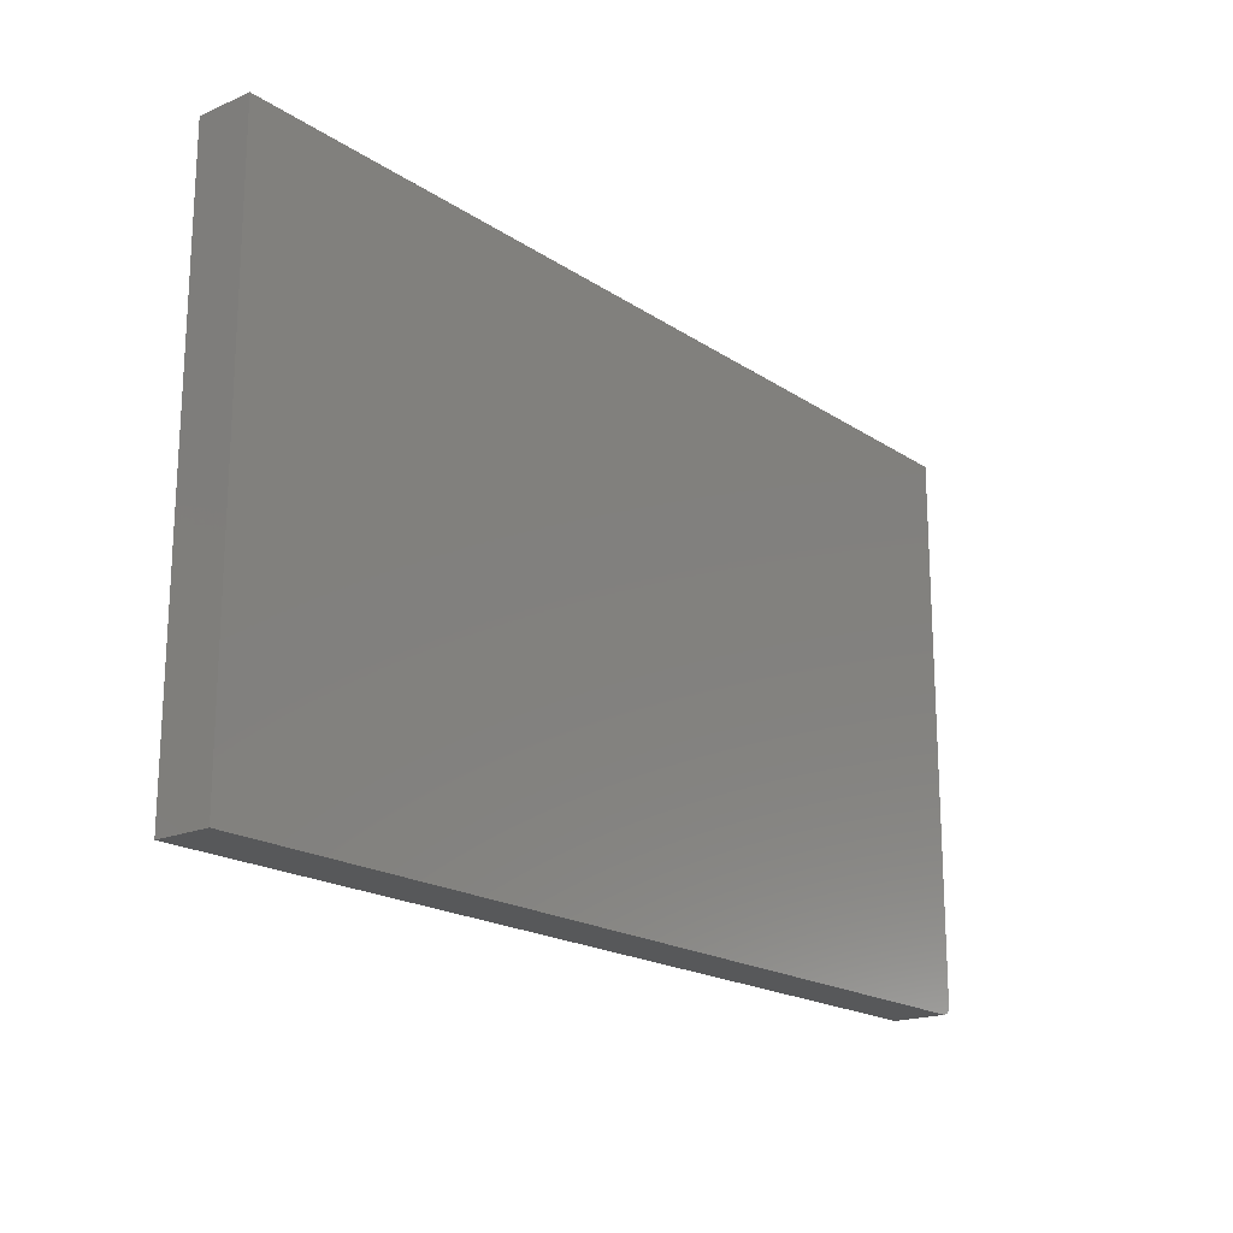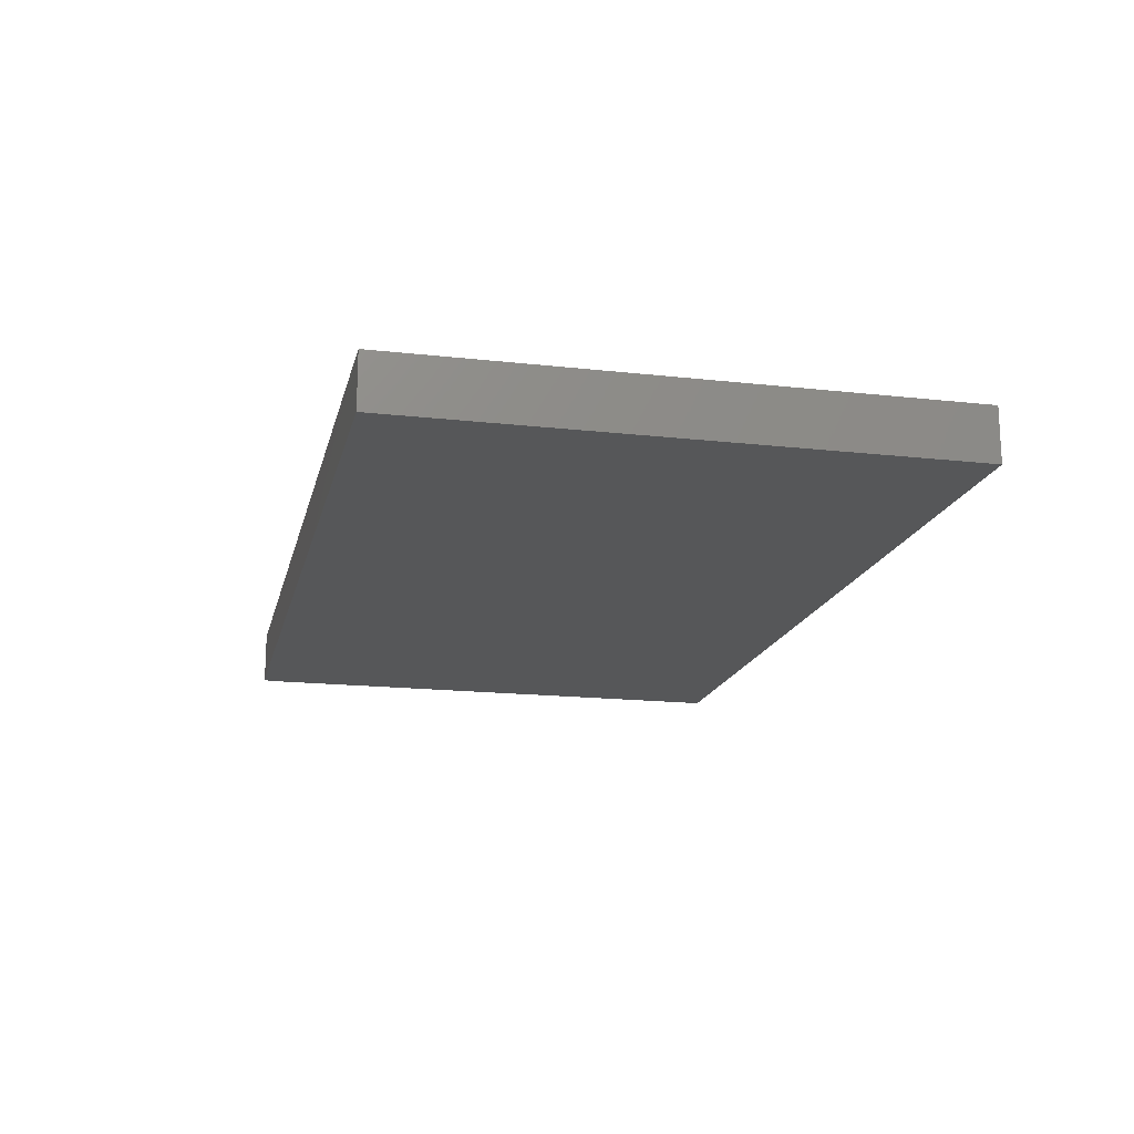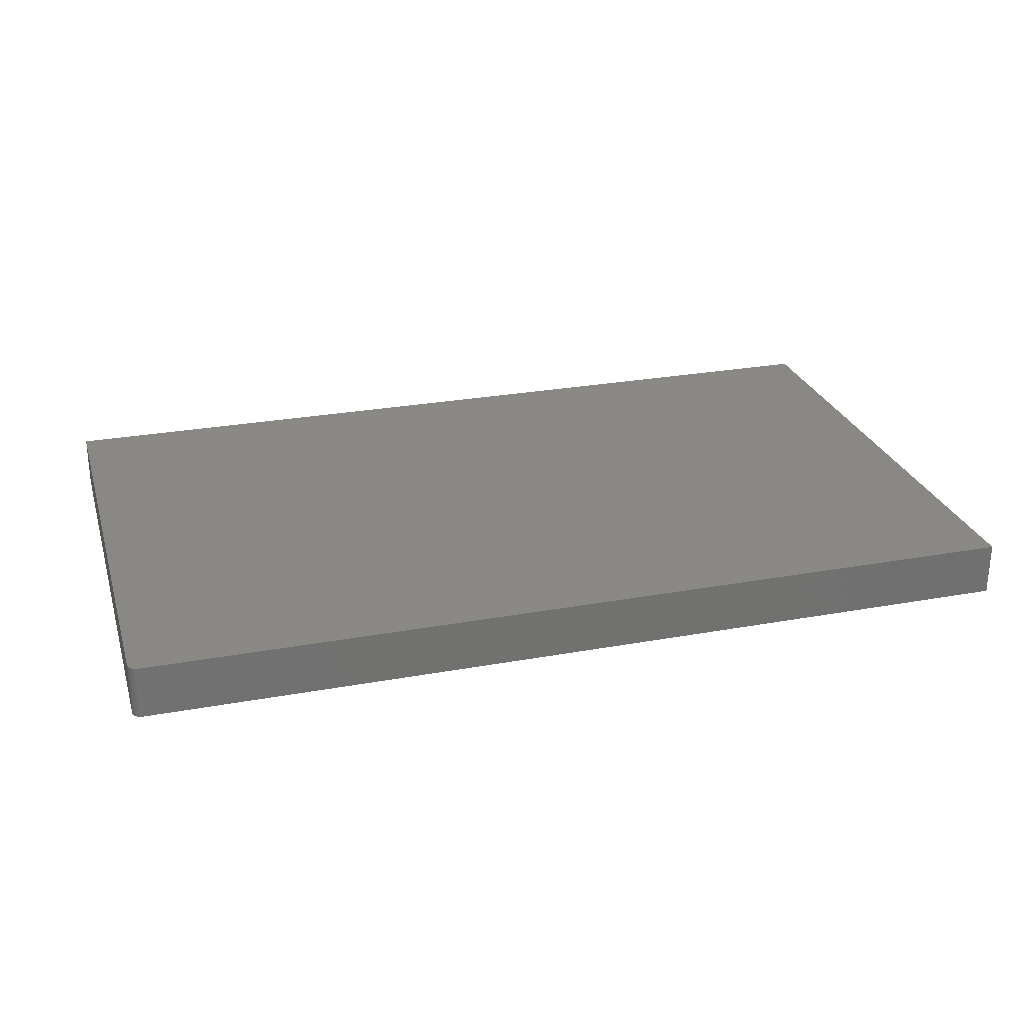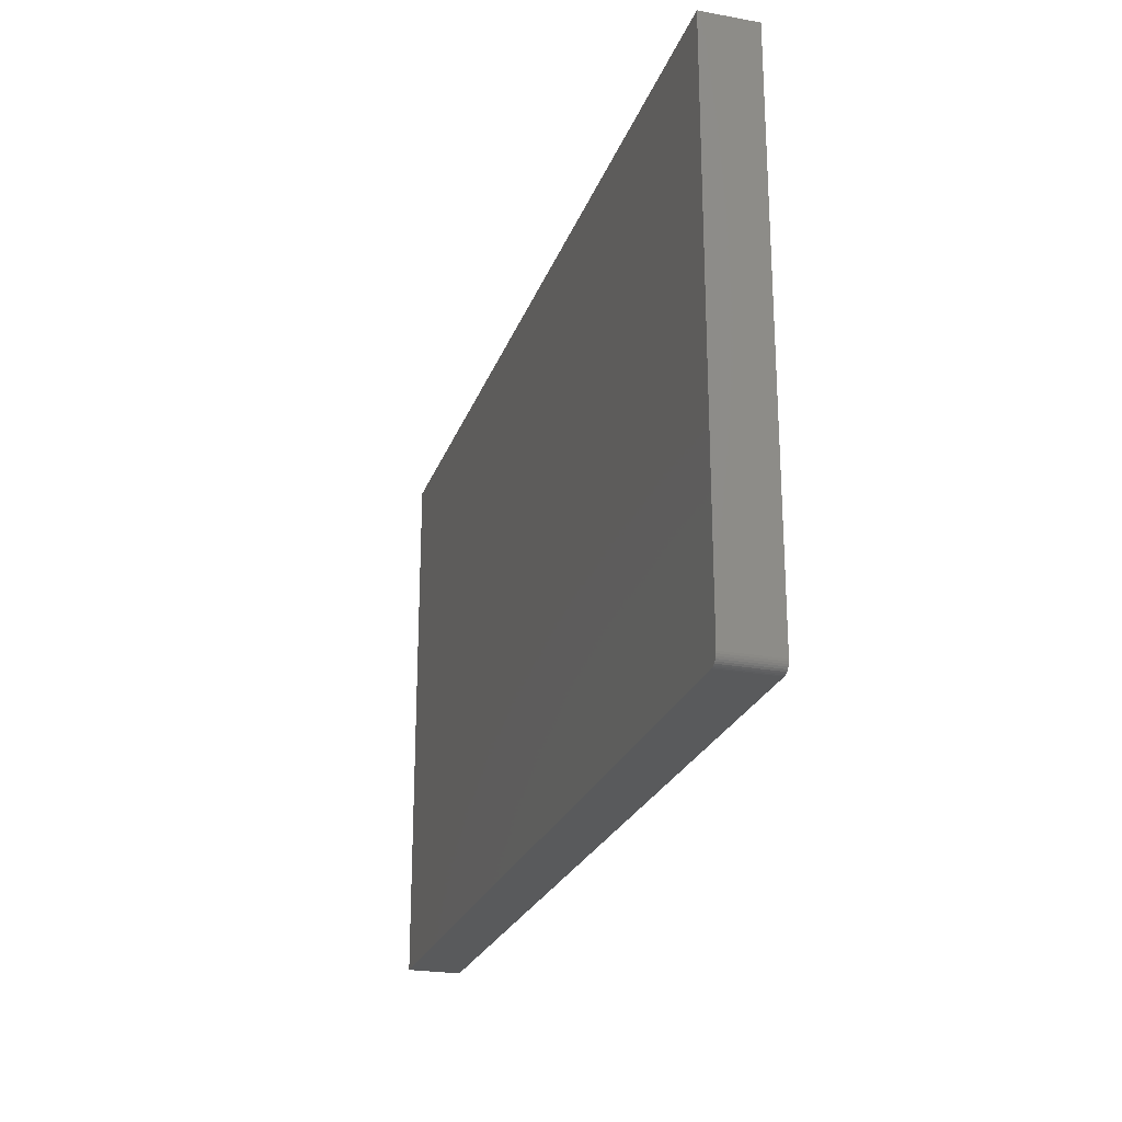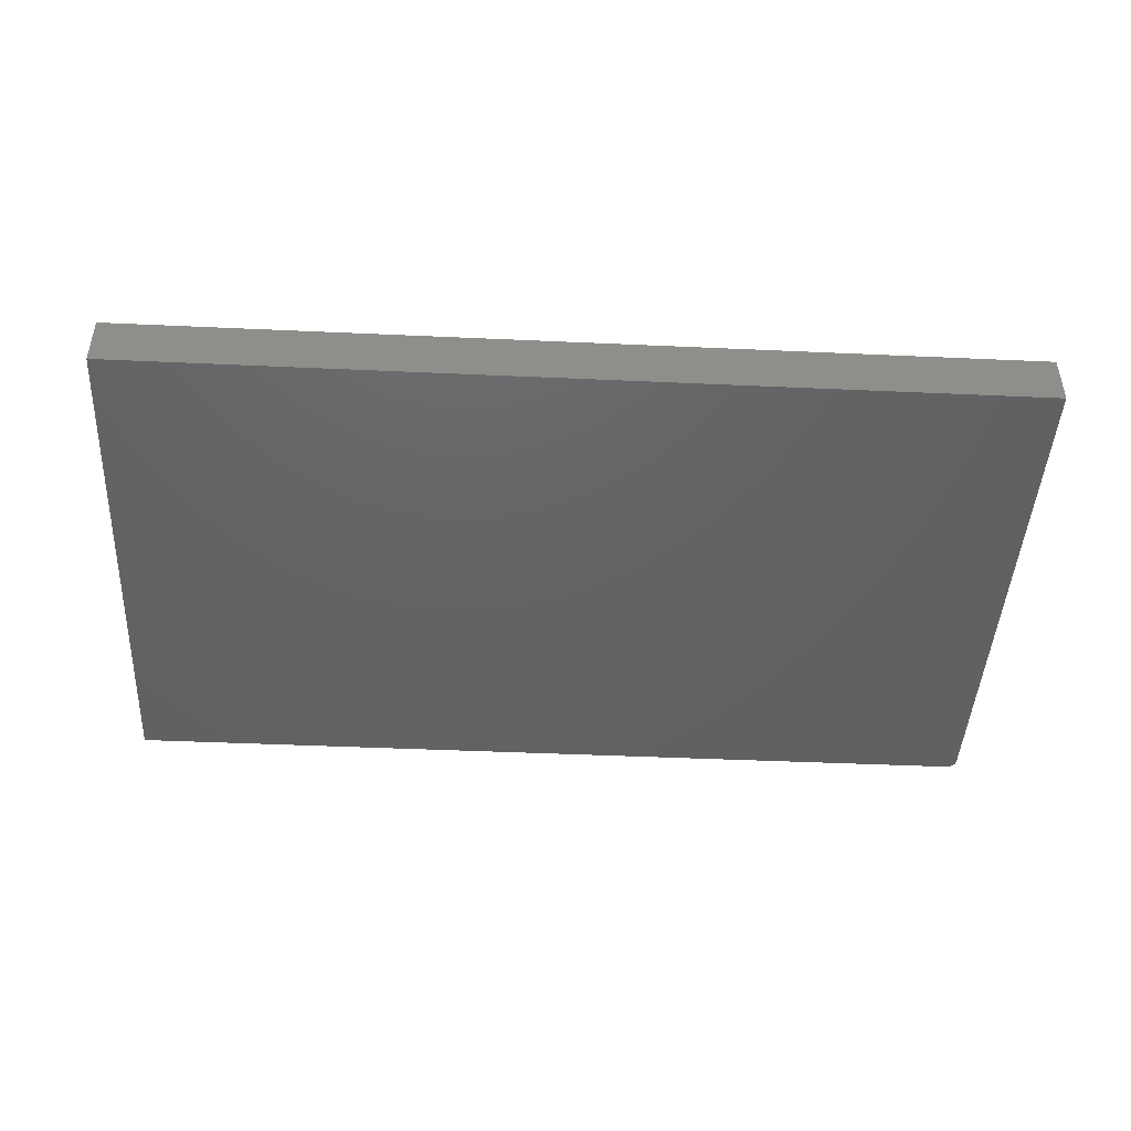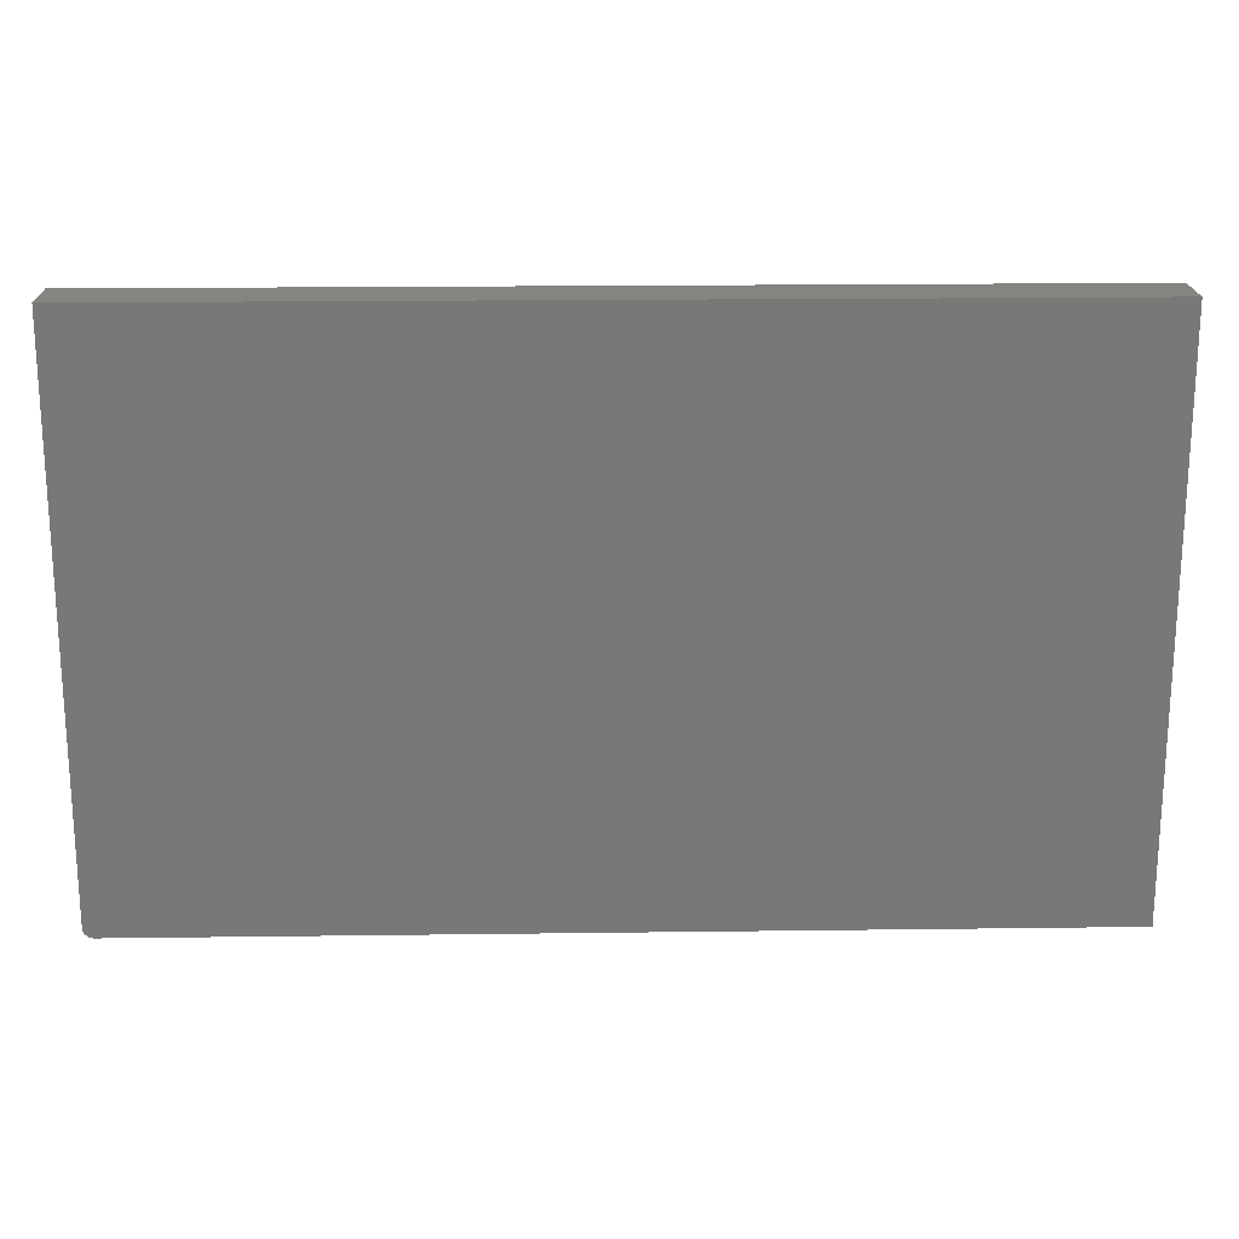
<metadata>
{"format":"stl","ext":"stl","renderer":"f3d","projection":"perspective","resolution":1024,"background":"white","views":[{"elev":-19.0,"azim":128.9,"up":"+Y"},{"elev":-17.0,"azim":77.2,"up":"+Z"},{"elev":26.5,"azim":-16.0,"up":"+Z"},{"elev":-23.9,"azim":-106.8,"up":"+Y"},{"elev":-44.8,"azim":177.0,"up":"+Z"},{"elev":19.5,"azim":-1.4,"up":"+Y"}]}
</metadata>
<code>
# stl→obj: 24 verts, 44 faces
v -0.6953 -0.4375 0.08594
v 0.75 -0.4375 0.08594
v -0.7097 -0.4279 0.08594
v 0.75 0.4391 0.08594
v -0.7109 0.4391 0.08594
v -0.7109 -0.4219 0.08594
v -0.7106 -0.4249 0.08594
v -0.6984 -0.4372 0.08594
v -0.7083 -0.4306 0.08594
v -0.7064 -0.4329 0.08594
v -0.704 -0.4349 0.08594
v -0.7013 -0.4363 0.08594
v -0.7097 -0.4279 0
v 0.75 -0.4375 0
v -0.6953 -0.4375 0
v 0.75 0.4391 0
v -0.7106 -0.4249 0
v -0.7109 -0.4219 0
v -0.7109 0.4391 0
v -0.6984 -0.4372 0
v -0.7013 -0.4363 0
v -0.704 -0.4349 0
v -0.7064 -0.4329 0
v -0.7083 -0.4306 0
f 1 2 3
f 4 5 6
f 4 6 7
f 4 7 3
f 4 3 2
f 8 1 3
f 8 3 9
f 8 9 10
f 8 10 11
f 8 11 12
f 13 14 15
f 16 14 13
f 16 13 17
f 16 17 18
f 16 18 19
f 20 21 22
f 20 22 23
f 20 23 24
f 20 24 13
f 20 13 15
f 5 19 6
f 6 19 18
f 1 15 2
f 2 15 14
f 15 1 20
f 20 1 8
f 20 8 21
f 21 8 12
f 21 12 22
f 22 12 11
f 22 11 23
f 23 11 10
f 23 10 24
f 24 10 9
f 24 9 13
f 13 9 3
f 13 3 17
f 17 3 7
f 17 7 18
f 18 7 6
f 4 16 5
f 5 16 19
f 2 14 4
f 4 14 16

</code>
